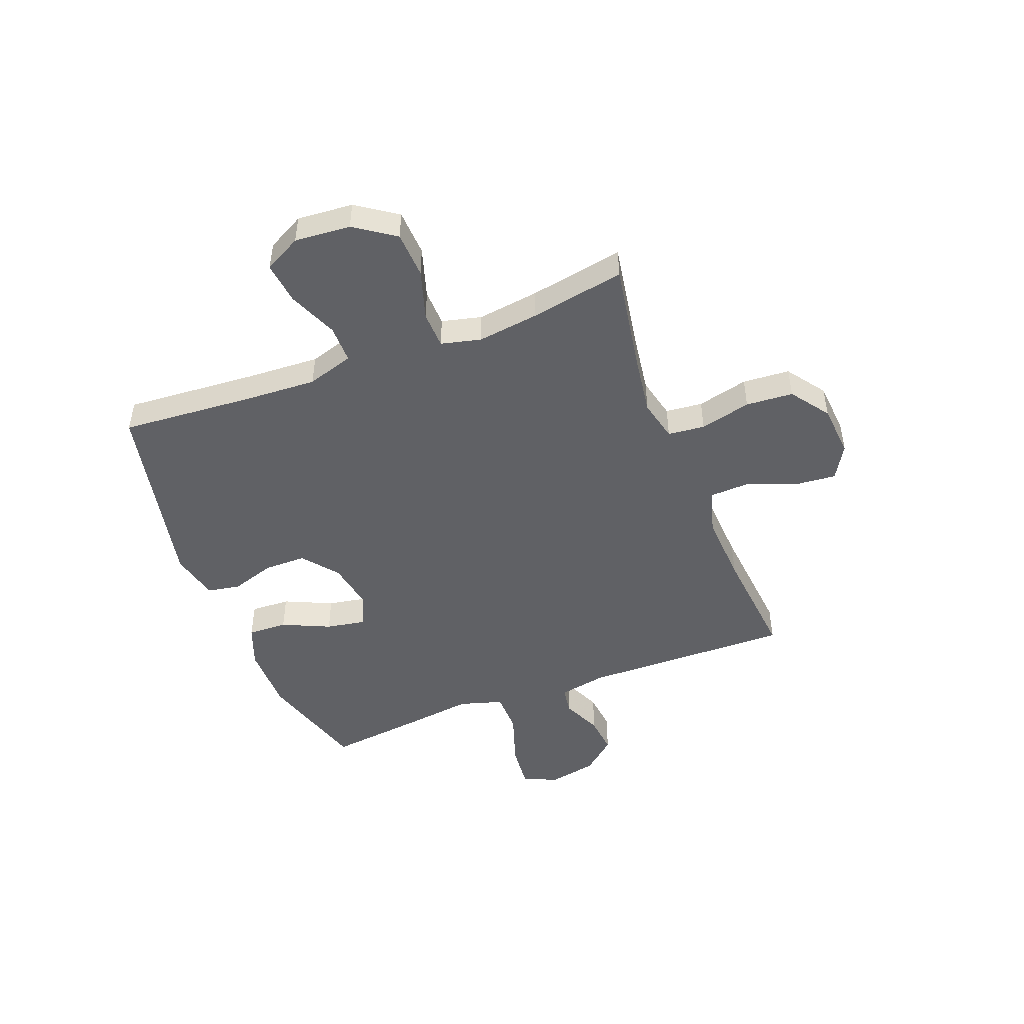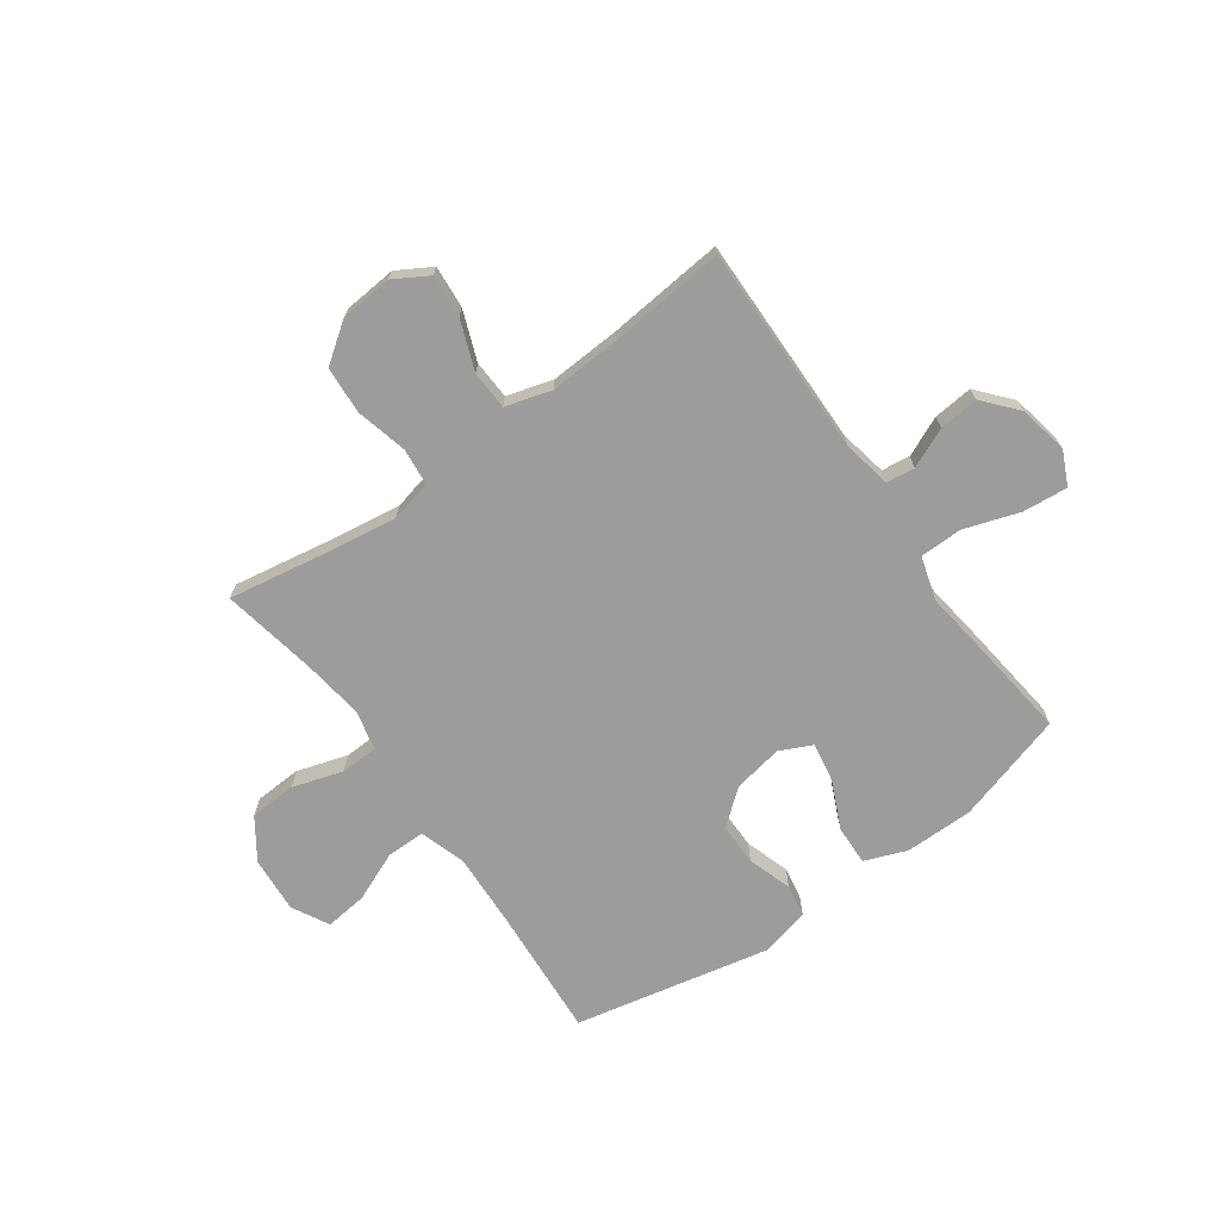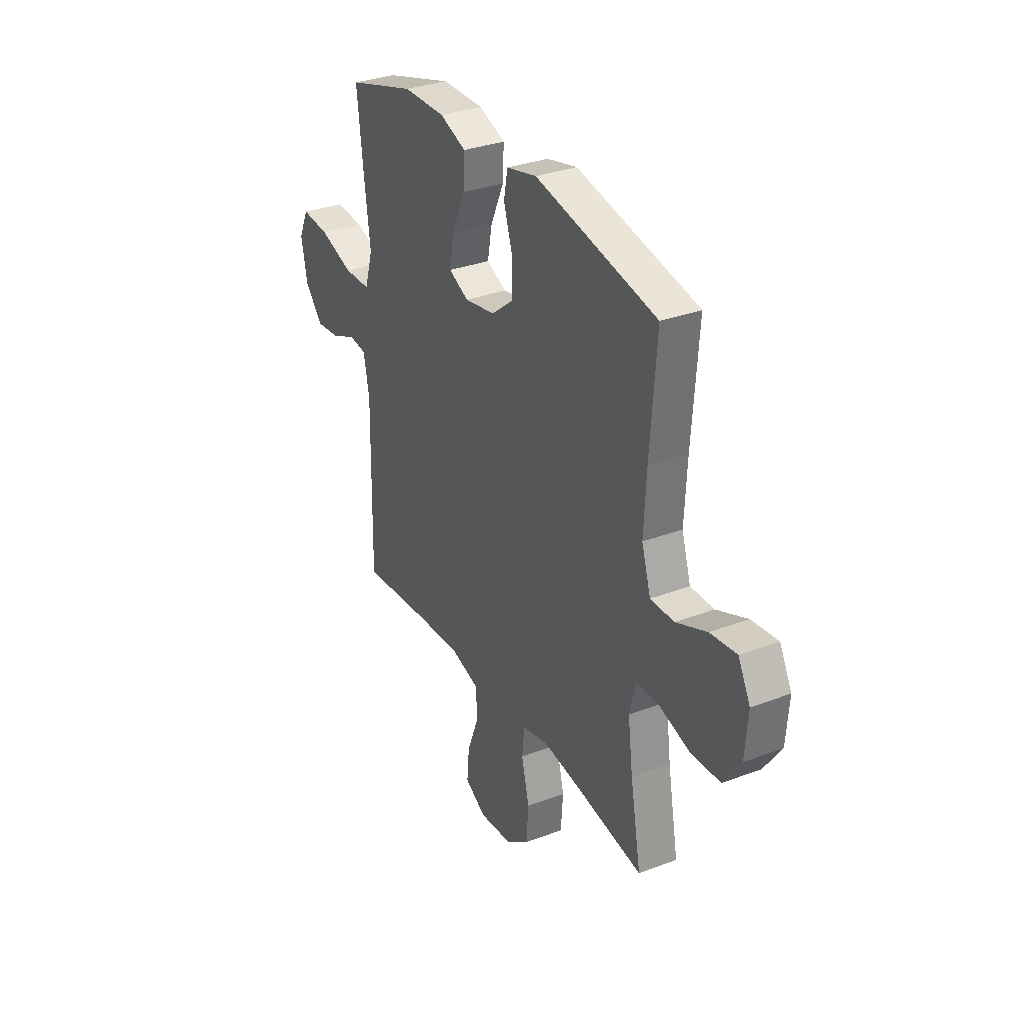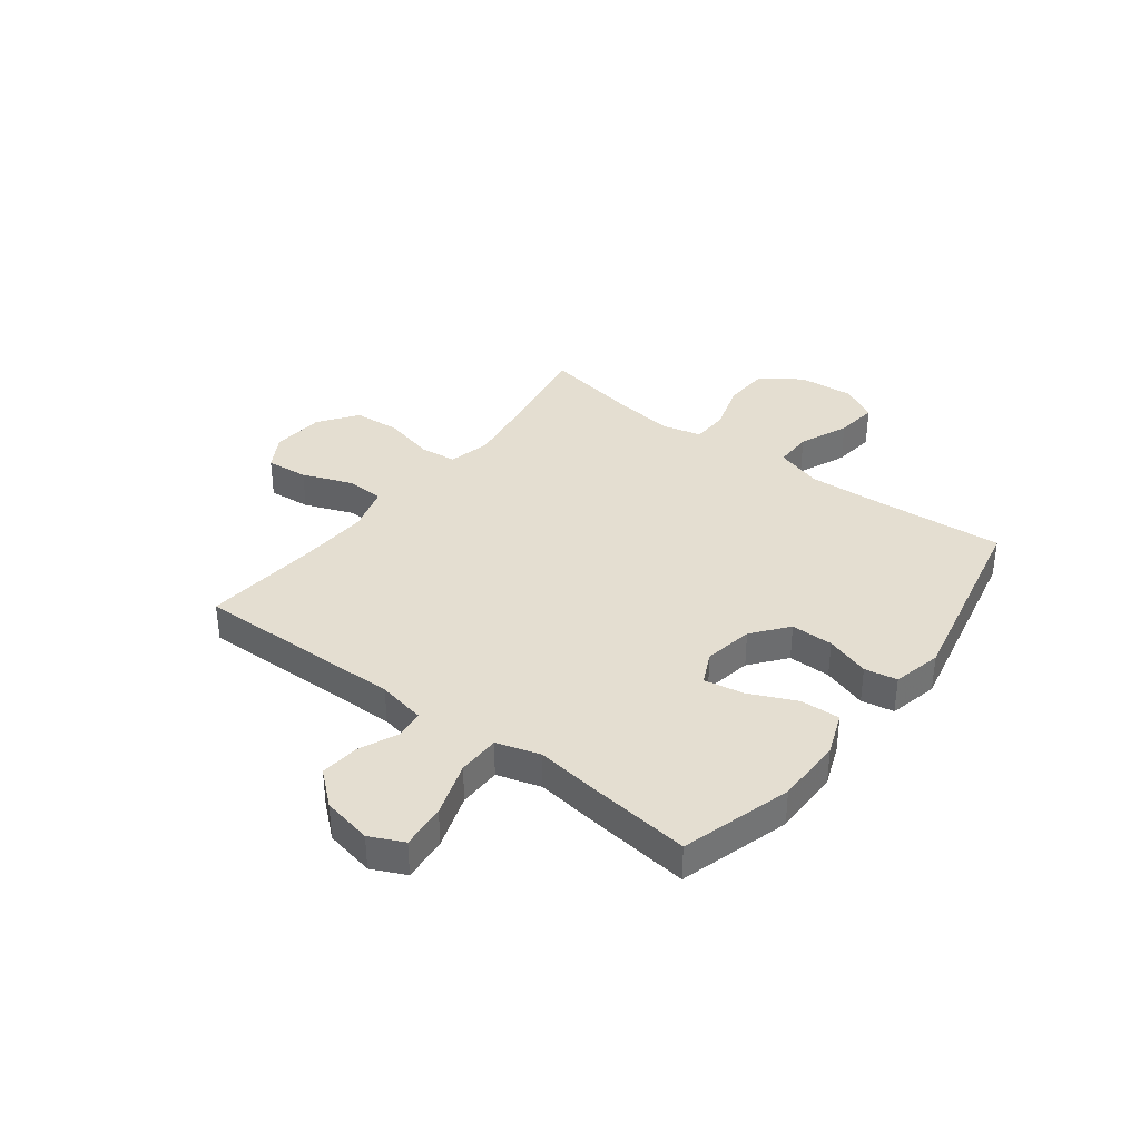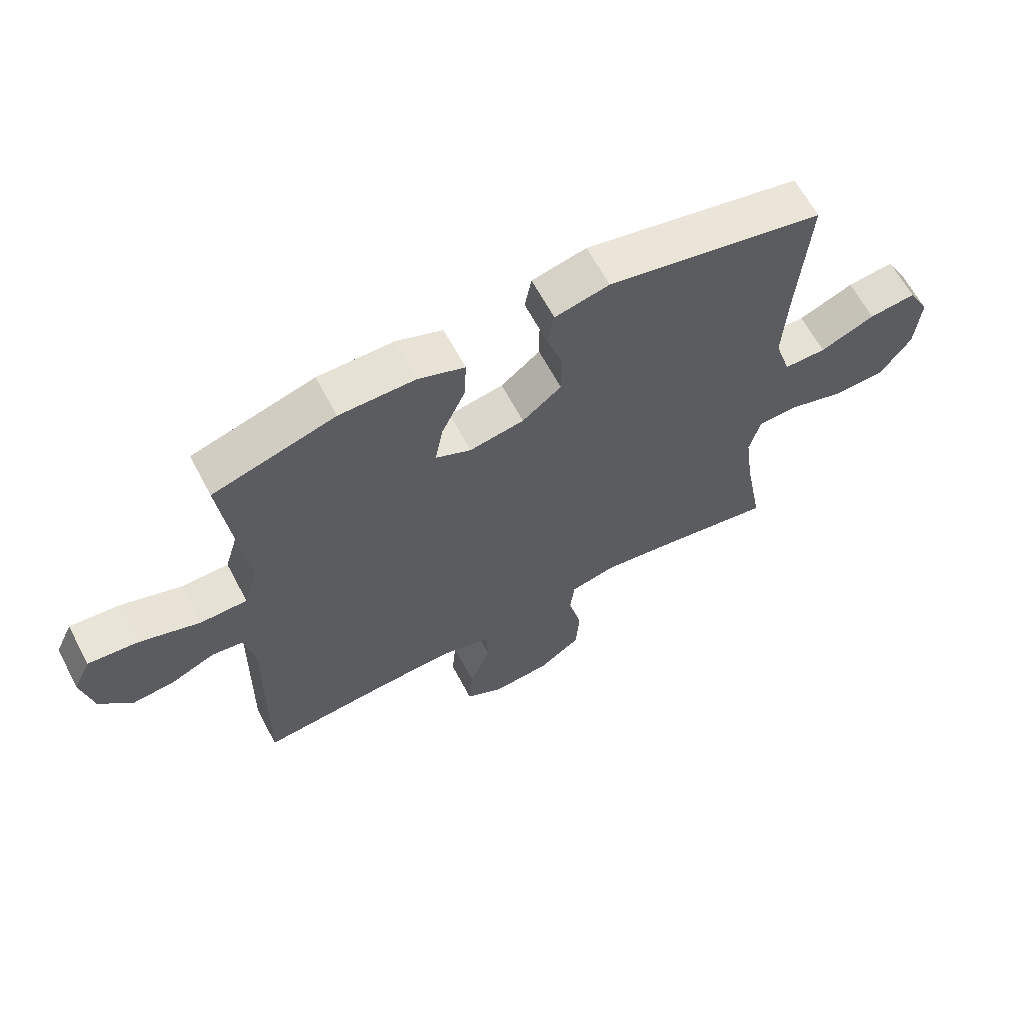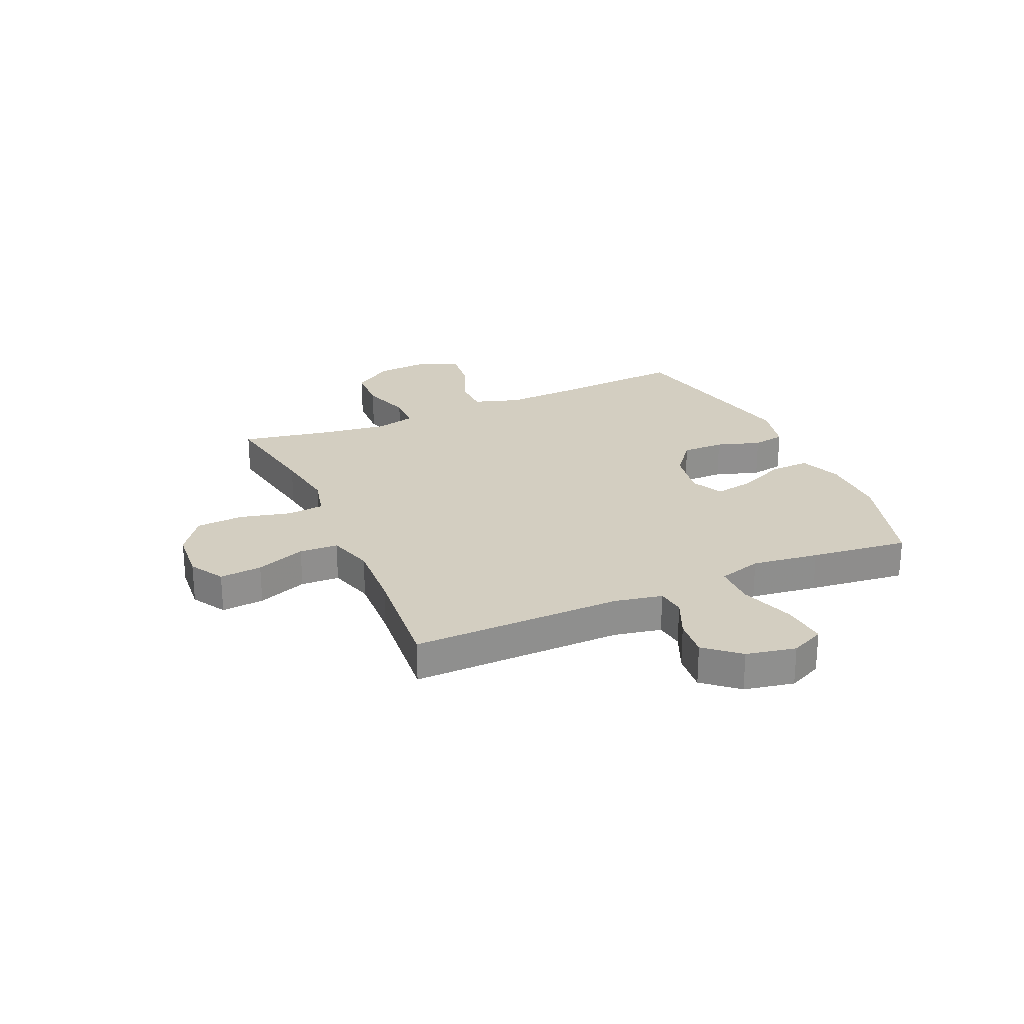
<metadata>
{"format":"obj","ext":"obj","renderer":"f3d","projection":"perspective","resolution":1024,"background":"white","views":[{"elev":-47.8,"azim":111.1,"up":"+Y"},{"elev":-70.1,"azim":-144.3,"up":"+Y"},{"elev":32.0,"azim":61.9,"up":"+Z"},{"elev":36.5,"azim":-52.7,"up":"+Y"},{"elev":64.1,"azim":-27.9,"up":"+Z"},{"elev":25.0,"azim":-113.8,"up":"+Y"}]}
</metadata>
<code>
v -0.5 0.07 -0.5
v -0.493 0.07 -0.113
v -0.51 0.07 -0.025
v -0.562 0.07 -0.018
v -0.635 0.07 -0.05
v -0.707 0.07 -0.057
v -0.76 0.07 0.005
v -0.778 0.07 0.096
v -0.749 0.07 0.158
v -0.666 0.07 0.15
v -0.565 0.07 0.116
v -0.487 0.07 0.117
v -0.463 0.07 0.197
v -0.479 0.07 0.32
v -0.5 0.07 0.5
v -0.297 0.07 0.56
v -0.172 0.07 0.56
v -0.094 0.07 0.53
v -0.097 0.07 0.457
v -0.137 0.07 0.369
v -0.15 0.07 0.297
v -0.091 0.07 0.269
v 0 0.07 0.285
v 0.065 0.07 0.337
v 0.065 0.07 0.415
v 0.039 0.07 0.496
v 0.05 0.07 0.556
v 0.14 0.07 0.577
v 0.5 0.07 0.5
v 0.482 0.07 0.257
v 0.475 0.07 0.122
v 0.502 0.07 0.036
v 0.572 0.07 0.036
v 0.663 0.07 0.074
v 0.741 0.07 0.083
v 0.777 0.07 0.015
v 0.769 0.07 -0.088
v 0.718 0.07 -0.162
v 0.632 0.07 -0.166
v 0.539 0.07 -0.137
v 0.471 0.07 -0.139
v 0.453 0.07 -0.212
v 0.468 0.07 -0.325
v 0.5 0.07 -0.5
v 0.302 0.07 -0.466
v 0.187 0.07 -0.449
v 0.11 0.07 -0.467
v 0.103 0.07 -0.535
v 0.126 0.07 -0.629
v 0.12 0.07 -0.716
v 0.049 0.07 -0.767
v -0.048 0.07 -0.775
v -0.111 0.07 -0.738
v -0.104 0.07 -0.66
v -0.069 0.07 -0.569
v -0.072 0.07 -0.498
v -0.156 0.07 -0.473
v -0.287 0.07 -0.48
v -0.5 0 -0.5
v -0.493 0 -0.113
v -0.51 0 -0.025
v -0.562 0 -0.018
v -0.635 0 -0.05
v -0.707 0 -0.057
v -0.76 0 0.005
v -0.778 0 0.096
v -0.749 0 0.158
v -0.666 0 0.15
v -0.565 0 0.116
v -0.487 0 0.117
v -0.463 0 0.197
v -0.479 0 0.32
v -0.5 0 0.5
v -0.297 0 0.56
v -0.172 0 0.56
v -0.094 0 0.53
v -0.097 0 0.457
v -0.137 0 0.369
v -0.15 0 0.297
v -0.091 0 0.269
v 0 0 0.285
v 0.065 0 0.337
v 0.065 0 0.415
v 0.039 0 0.496
v 0.05 0 0.556
v 0.14 0 0.577
v 0.5 0 0.5
v 0.482 0 0.257
v 0.475 0 0.122
v 0.502 0 0.036
v 0.572 0 0.036
v 0.663 0 0.074
v 0.741 0 0.083
v 0.777 0 0.015
v 0.769 0 -0.088
v 0.718 0 -0.162
v 0.632 0 -0.166
v 0.539 0 -0.137
v 0.471 0 -0.139
v 0.453 0 -0.212
v 0.468 0 -0.325
v 0.5 0 -0.5
v 0.302 0 -0.466
v 0.187 0 -0.449
v 0.11 0 -0.467
v 0.103 0 -0.535
v 0.126 0 -0.629
v 0.12 0 -0.716
v 0.049 0 -0.767
v -0.048 0 -0.775
v -0.111 0 -0.738
v -0.104 0 -0.66
v -0.069 0 -0.569
v -0.072 0 -0.498
v -0.156 0 -0.473
v -0.287 0 -0.48
f 53 54 55
f 52 53 55
f 51 52 55
f 50 51 55
f 49 50 55
f 48 49 55
f 47 48 55 56
f 46 47 56 57
f 43 44 45
f 42 43 45 46
f 46 57 58
f 42 46 58
f 41 42 58
f 38 39 40
f 37 38 40
f 36 37 40
f 35 36 40
f 34 35 40
f 33 34 40
f 32 33 40 41
f 28 29 30
f 27 28 30
f 26 27 30
f 25 26 30
f 24 25 30 31
f 58 1 2
f 41 58 2
f 32 41 2
f 31 32 2
f 24 31 2
f 23 24 2
f 18 19 20
f 17 18 20
f 16 17 20
f 15 16 20
f 14 15 20
f 13 14 20
f 12 13 20 21
f 9 10 11
f 8 9 11
f 7 8 11
f 6 7 11
f 5 6 11
f 4 5 11
f 3 4 11 12
f 2 3 12
f 23 2 12
f 22 23 12
f 12 21 22
f 113 112 111
f 113 111 110
f 113 110 109
f 113 109 108
f 113 108 107
f 113 107 106
f 114 113 106 105
f 115 114 105 104
f 103 102 101
f 104 103 101 100
f 116 115 104
f 116 104 100
f 116 100 99
f 98 97 96
f 98 96 95
f 98 95 94
f 98 94 93
f 98 93 92
f 98 92 91
f 99 98 91 90
f 88 87 86
f 88 86 85
f 88 85 84
f 88 84 83
f 89 88 83 82
f 60 59 116
f 60 116 99
f 60 99 90
f 60 90 89
f 60 89 82
f 60 82 81
f 78 77 76
f 78 76 75
f 78 75 74
f 78 74 73
f 78 73 72
f 78 72 71
f 79 78 71 70
f 69 68 67
f 69 67 66
f 69 66 65
f 69 65 64
f 69 64 63
f 69 63 62
f 70 69 62 61
f 70 61 60
f 70 60 81
f 70 81 80
f 80 79 70
f 1 59 60 2
f 2 60 61 3
f 3 61 62 4
f 4 62 63 5
f 5 63 64 6
f 6 64 65 7
f 7 65 66 8
f 8 66 67 9
f 9 67 68 10
f 10 68 69 11
f 11 69 70 12
f 12 70 71 13
f 13 71 72 14
f 14 72 73 15
f 15 73 74 16
f 16 74 75 17
f 17 75 76 18
f 18 76 77 19
f 19 77 78 20
f 20 78 79 21
f 21 79 80 22
f 22 80 81 23
f 23 81 82 24
f 24 82 83 25
f 25 83 84 26
f 26 84 85 27
f 27 85 86 28
f 28 86 87 29
f 29 87 88 30
f 30 88 89 31
f 31 89 90 32
f 32 90 91 33
f 33 91 92 34
f 34 92 93 35
f 35 93 94 36
f 36 94 95 37
f 37 95 96 38
f 38 96 97 39
f 39 97 98 40
f 40 98 99 41
f 41 99 100 42
f 42 100 101 43
f 43 101 102 44
f 44 102 103 45
f 45 103 104 46
f 46 104 105 47
f 47 105 106 48
f 48 106 107 49
f 49 107 108 50
f 50 108 109 51
f 51 109 110 52
f 52 110 111 53
f 53 111 112 54
f 54 112 113 55
f 55 113 114 56
f 56 114 115 57
f 57 115 116 58
f 58 116 59 1

</code>
